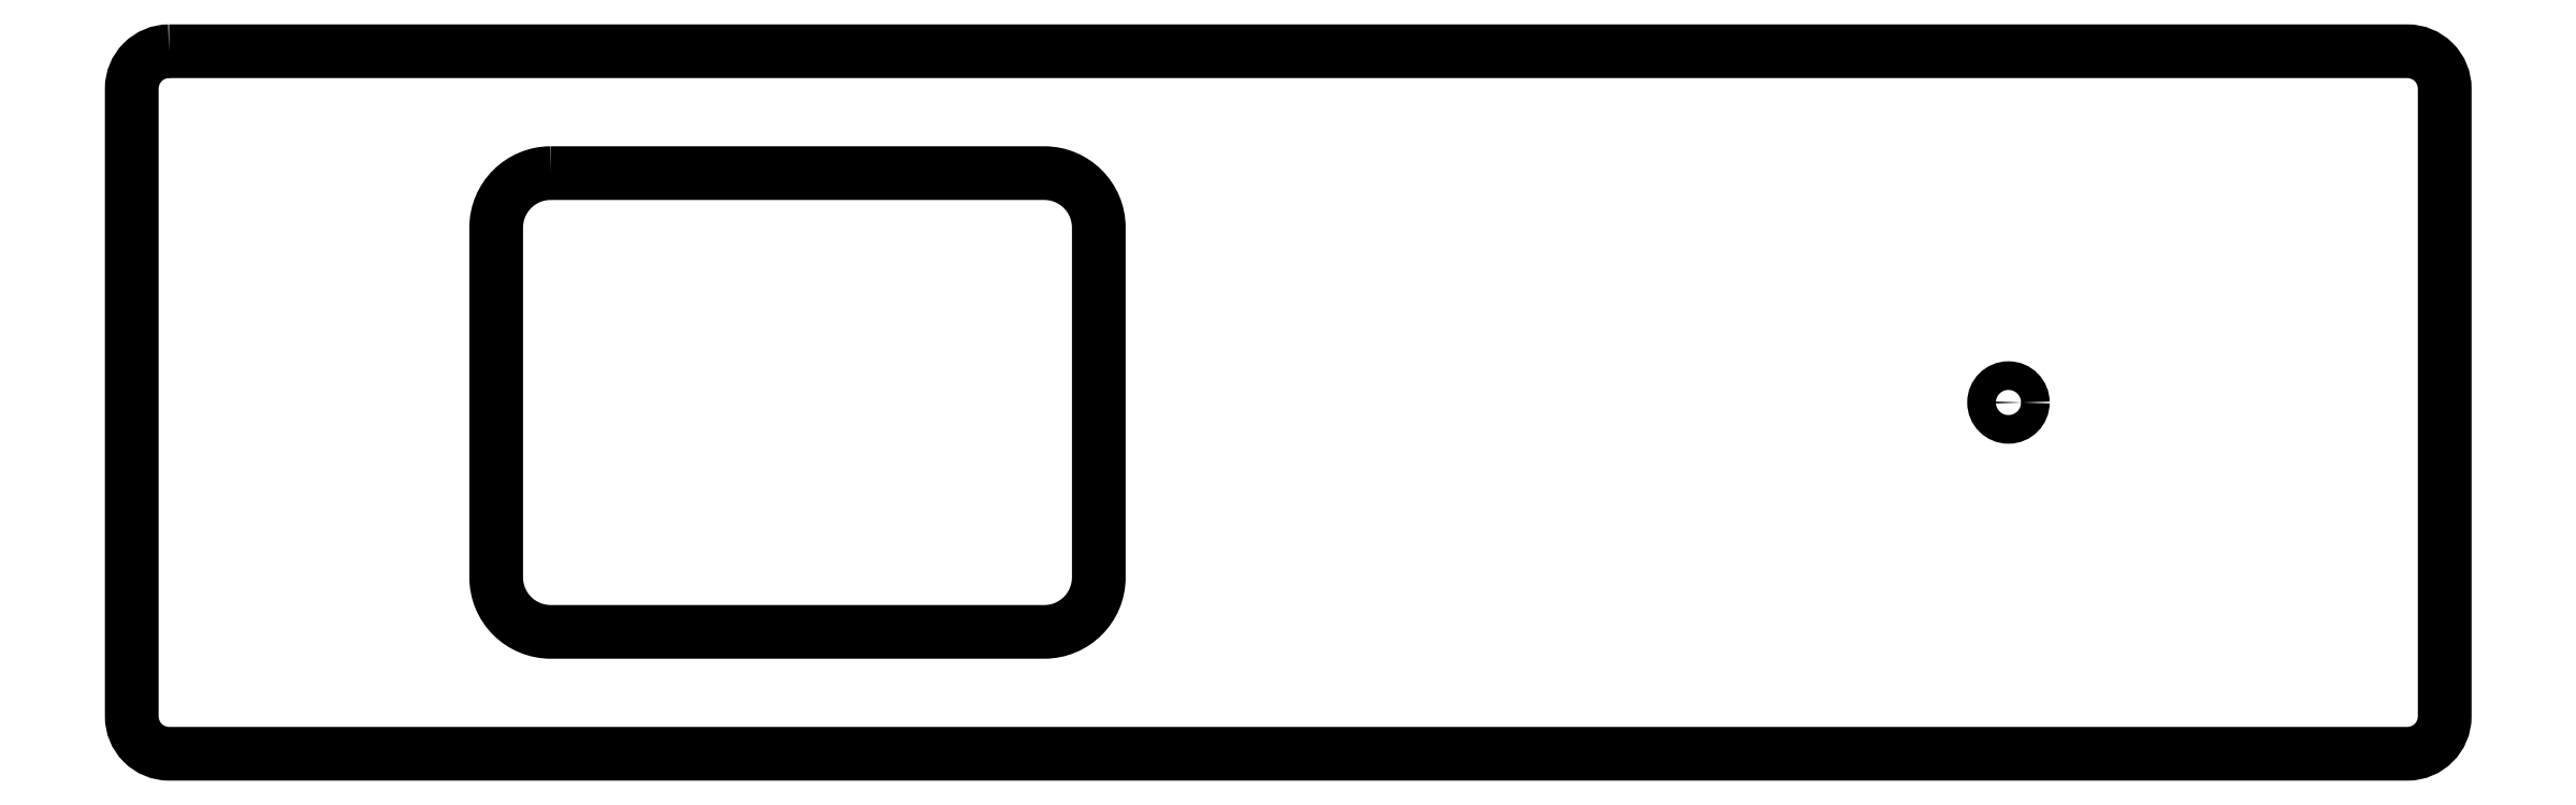
<metadata>
{"format":"dxf","ext":"dxf","renderer":"ezdxf+matplotlib","layout":"modelspace","background":"white","min_lineweight":24,"dpi":150}
</metadata>
<code>
0
SECTION
2
ENTITIES
0
LWPOLYLINE
8
0
90
8
70
1
43
0
10
-59.3
20
-3.24
10
-42.1
20
-3.24
42
-0.4142
10
-40.2
20
-5.14
10
-40.2
20
-17.34
42
-0.4142
10
-42.1
20
-19.24
10
-59.3
20
-19.24
42
-0.4142
10
-61.2
20
-17.34
10
-61.2
20
-5.14
42
-0.4142
0
CIRCLE
8
0
10
-8.5
20
-11.24
30
0
40
0.5
210
0
220
-0
230
1
0
LWPOLYLINE
8
0
90
8
70
1
43
0
10
-72.6
20
1.012
42
0.4142
10
-73.9
20
-0.2881
10
-73.9
20
-22.19
42
0.4142
10
-72.6
20
-23.49
10
5.403
20
-23.49
42
0.4142
10
6.703
20
-22.19
10
6.703
20
-0.2881
42
0.4142
10
5.403
20
1.012
0
ENDSEC
0
EOF

</code>
